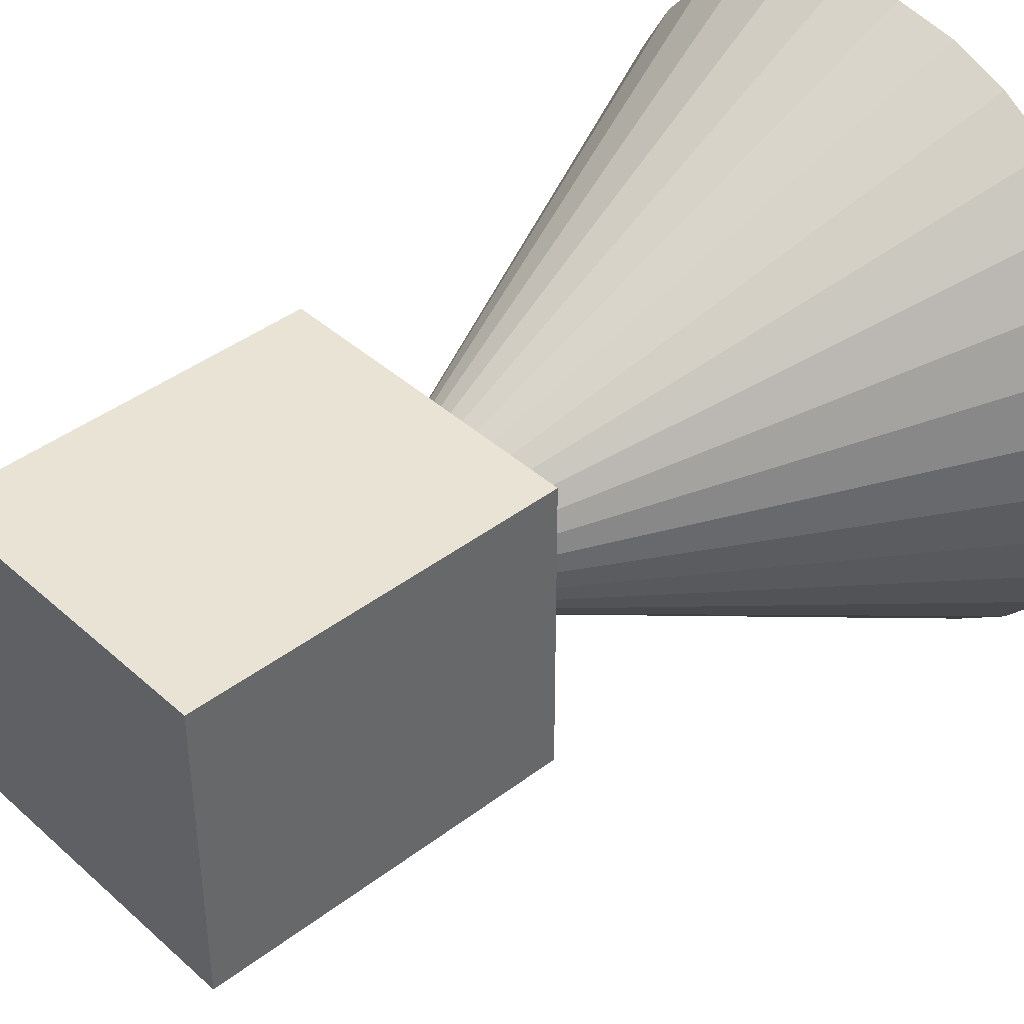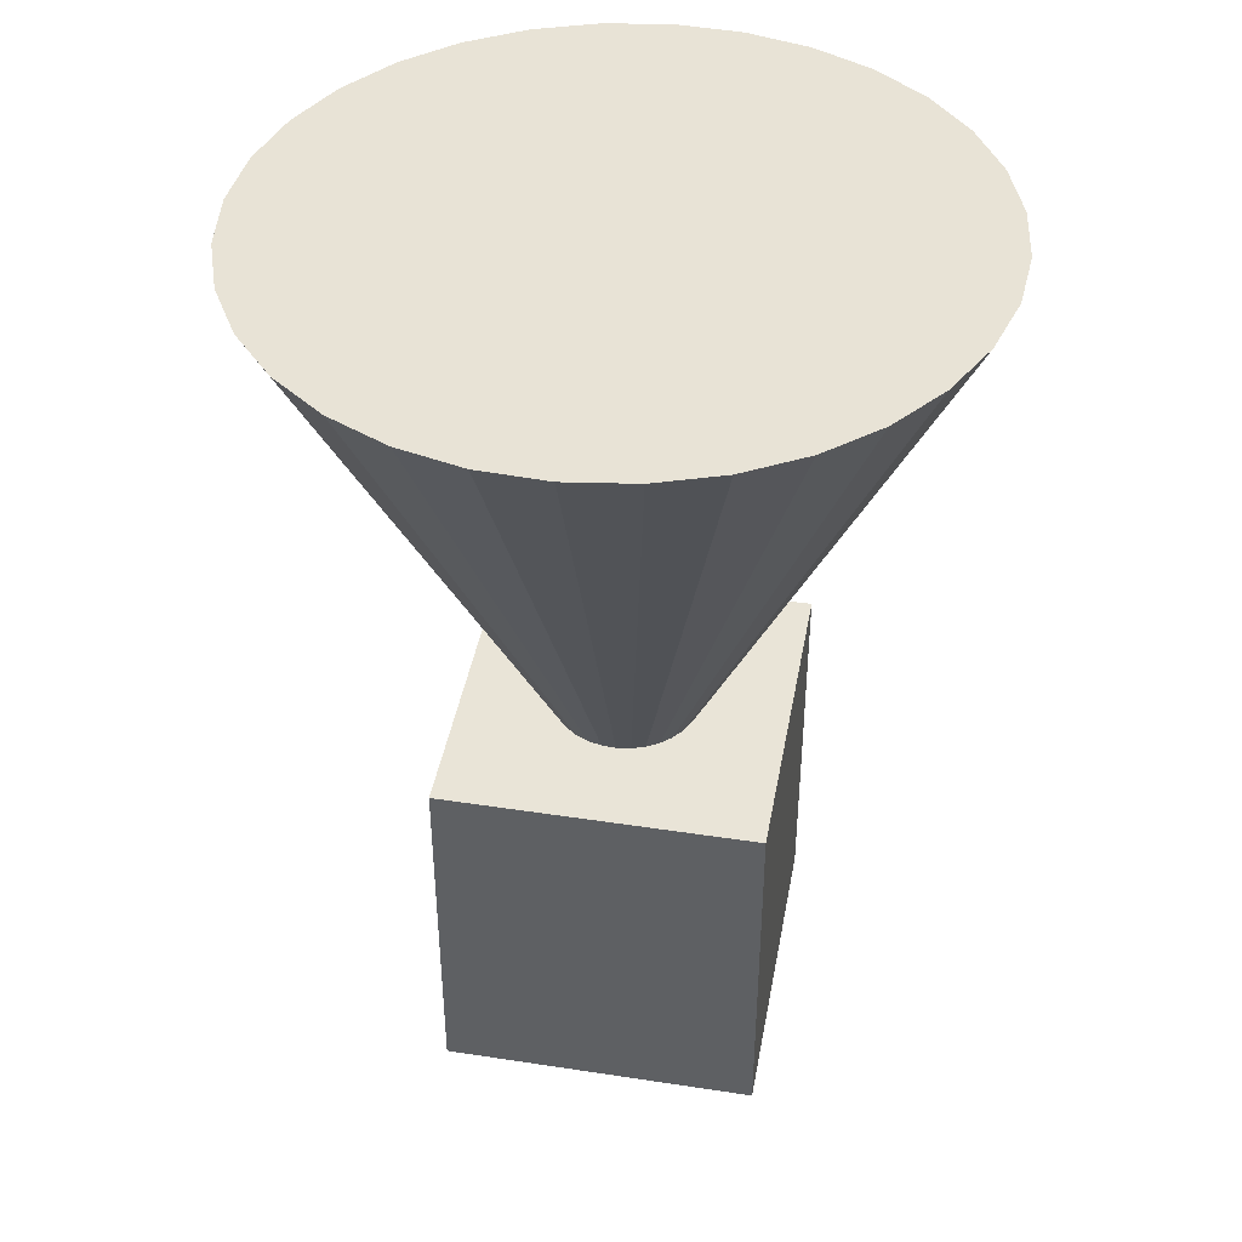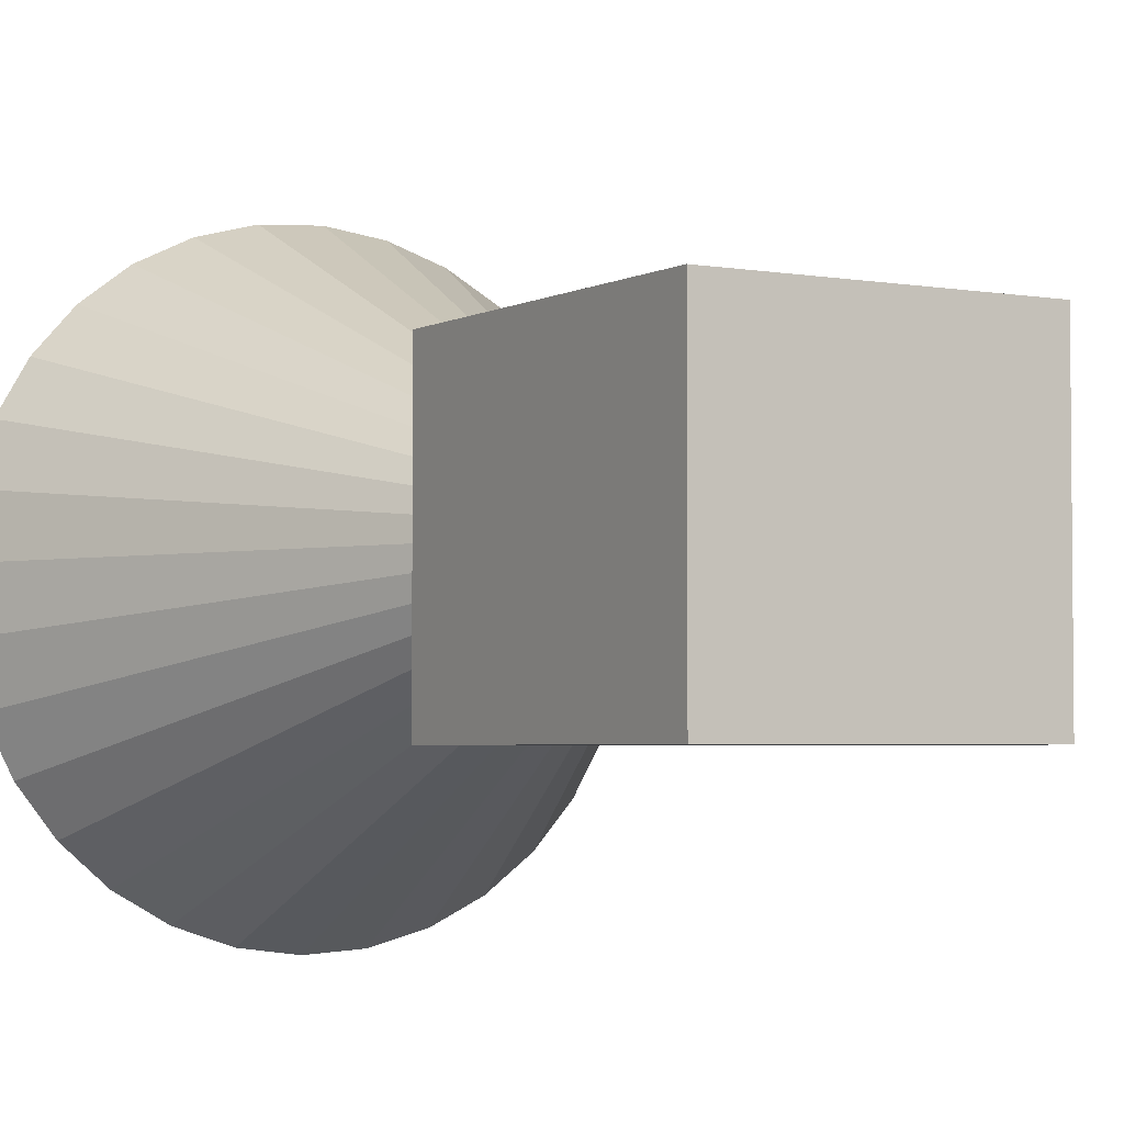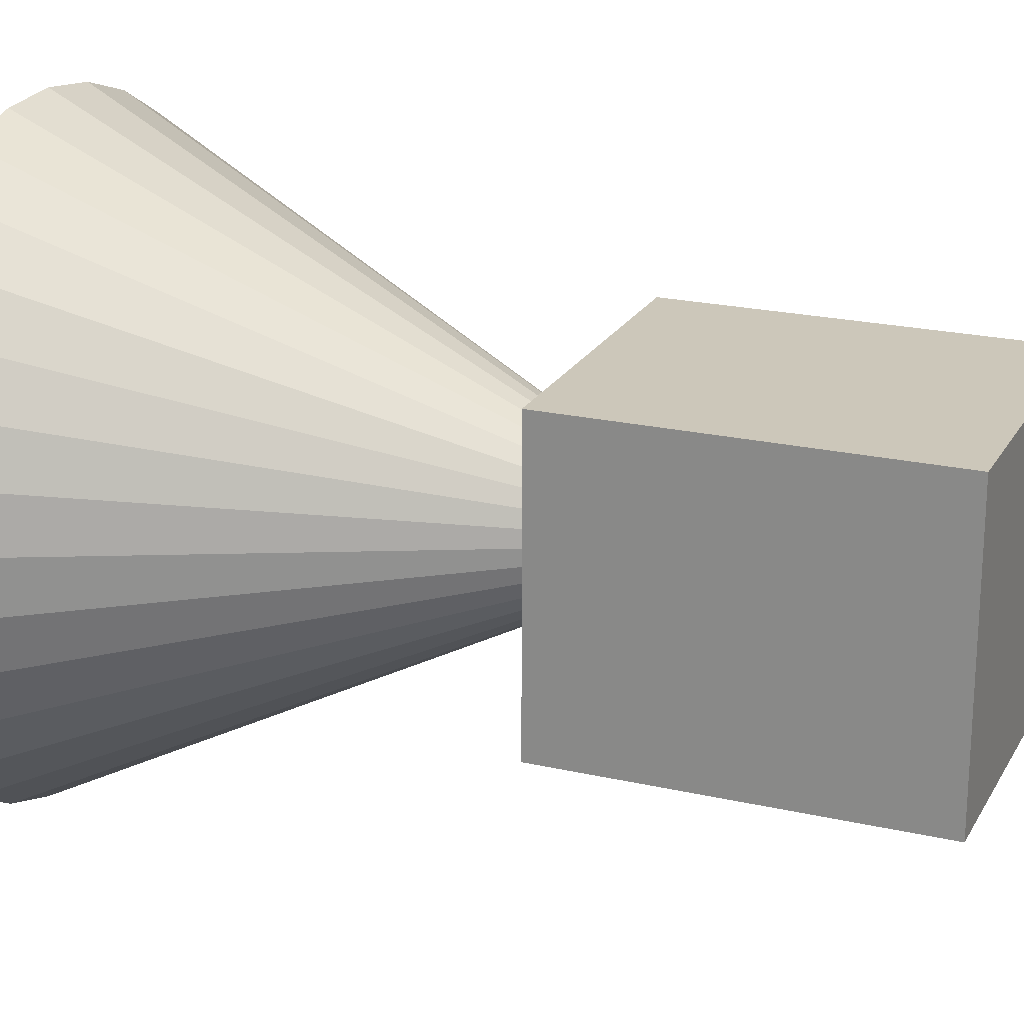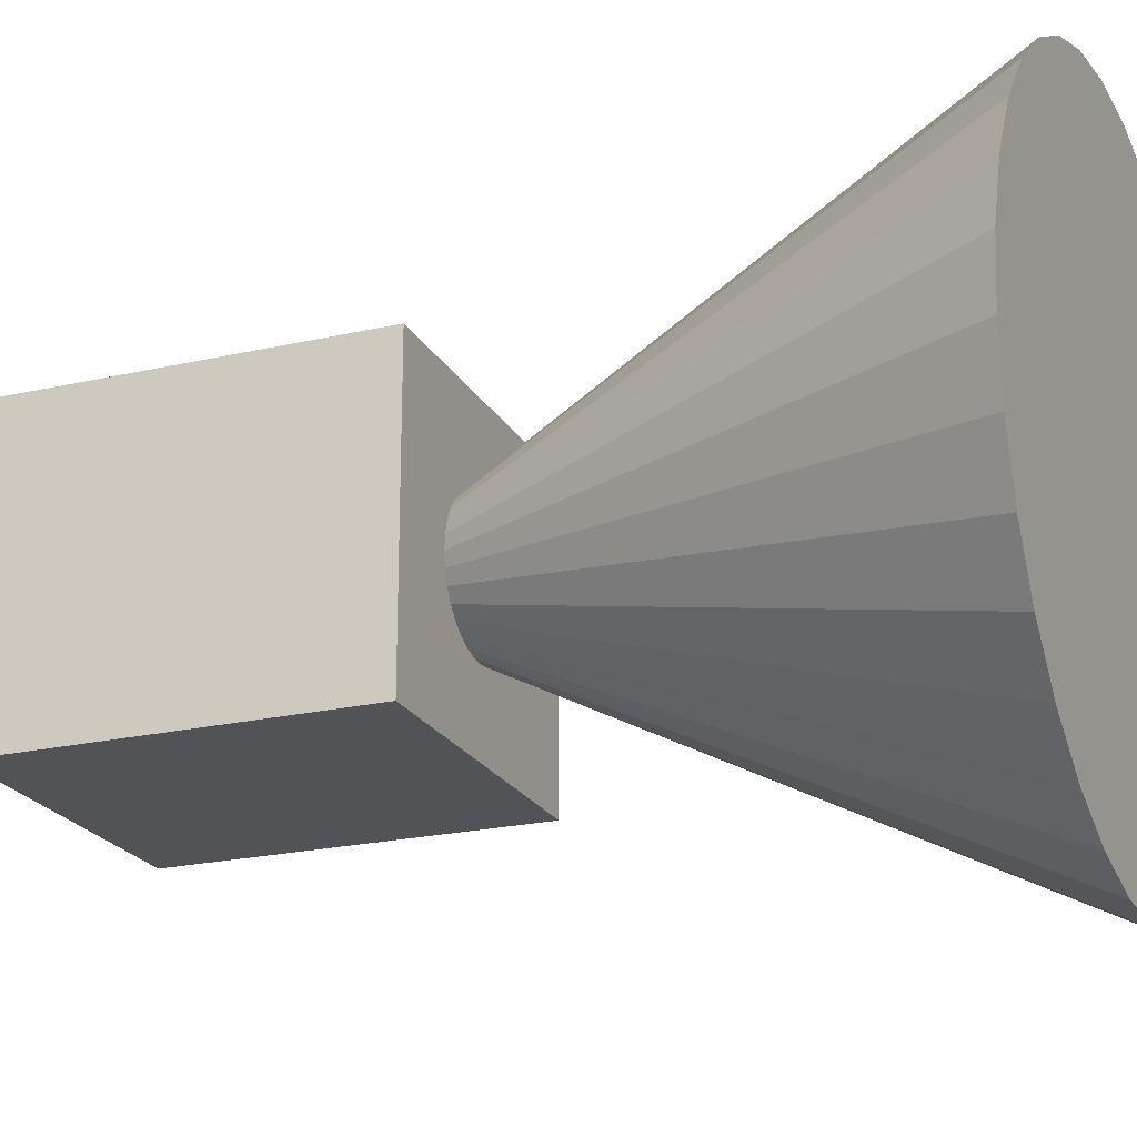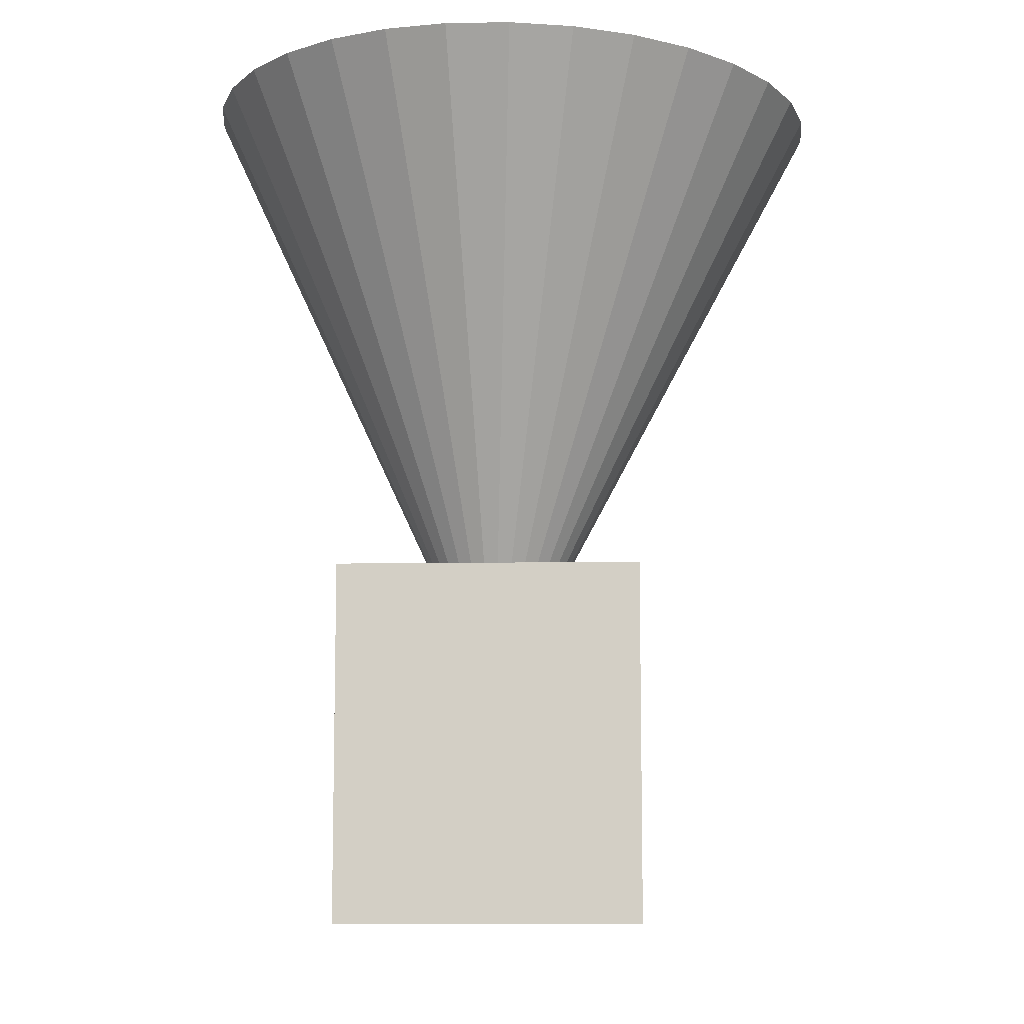
<metadata>
{"format":"obj","ext":"obj","renderer":"f3d","projection":"perspective","resolution":1024,"background":"white","views":[{"elev":41.3,"azim":-132.7,"up":"+Y"},{"elev":43.5,"azim":100.3,"up":"+Z"},{"elev":-3.4,"azim":149.1,"up":"+Y"},{"elev":21.5,"azim":112.1,"up":"+Y"},{"elev":-21.8,"azim":-68.0,"up":"+Y"},{"elev":-9.3,"azim":-177.5,"up":"+Z"}]}
</metadata>
<code>
o Cube
v -0.3149 0.1198 0.4103
v -0.3149 1.047 0.4103
v -0.3149 0.1198 -0.7078
v -0.3149 1.047 -0.7078
v 0.6398 0.1198 0.4103
v 0.6398 1.047 0.4103
v 0.6398 0.1198 -0.7078
v 0.6398 1.047 -0.7078
f 2 3 1
f 4 7 3
f 8 5 7
f 6 1 5
f 7 1 3
f 4 6 8
f 2 4 3
f 4 8 7
f 8 6 5
f 6 2 1
f 7 5 1
f 4 2 6
o Cone
v 0.1425 -0.4442 1.964
v 0.3367 -0.4182 1.97
v 0.5221 -0.3547 1.976
v 0.6915 -0.2563 1.983
v 0.8385 -0.1267 1.989
v 0.9573 0.0291 1.995
v 1.043 0.2051 2
v 1.094 0.3946 2.004
v 1.106 0.5902 2.008
v 1.08 0.7844 2.01
v 1.016 0.9699 2.011
v 0.9178 1.139 2.011
v 0.7881 1.286 2.01
v 0.6323 1.405 2.008
v 0.4563 1.492 2.004
v 0.2669 1.542 1.999
v 0.07135 1.554 1.994
v -0.1229 1.528 1.988
v -0.3082 1.465 1.982
v -0.4777 1.366 1.976
v -0.6246 1.237 1.97
v -0.7435 1.081 1.964
v -0.8296 0.905 1.959
v -0.8798 0.7155 1.954
v -0.8921 0.5199 1.951
v -0.8659 0.3256 1.948
v -0.8024 0.1402 1.947
v -0.7039 -0.02933 1.947
v -0.5743 -0.1764 1.948
v -0.4185 -0.2953 1.951
v -0.2425 -0.3816 1.954
v -0.05308 -0.4319 1.959
v 0.163 0.5871 -0.01976
f 9 41 10
f 10 41 11
f 11 41 12
f 12 41 13
f 13 41 14
f 14 41 15
f 15 41 16
f 16 41 17
f 17 41 18
f 18 41 19
f 19 41 20
f 20 41 21
f 21 41 22
f 22 41 23
f 23 41 24
f 24 41 25
f 25 41 26
f 26 41 27
f 27 41 28
f 28 41 29
f 29 41 30
f 30 41 31
f 31 41 32
f 32 41 33
f 33 41 34
f 34 41 35
f 35 41 36
f 36 41 37
f 37 41 38
f 38 41 39
f 24 32 40
f 39 41 40
f 40 41 9
f 40 9 10
f 10 11 12
f 12 13 14
f 14 15 16
f 16 17 18
f 18 19 20
f 20 21 22
f 22 23 24
f 24 25 26
f 26 27 28
f 28 29 30
f 30 31 32
f 32 33 34
f 34 35 36
f 36 37 38
f 38 39 40
f 40 10 12
f 12 14 16
f 16 18 20
f 20 22 24
f 24 26 28
f 28 30 32
f 32 34 36
f 36 38 40
f 40 12 16
f 16 20 24
f 24 28 32
f 32 36 40
f 40 16 24

</code>
